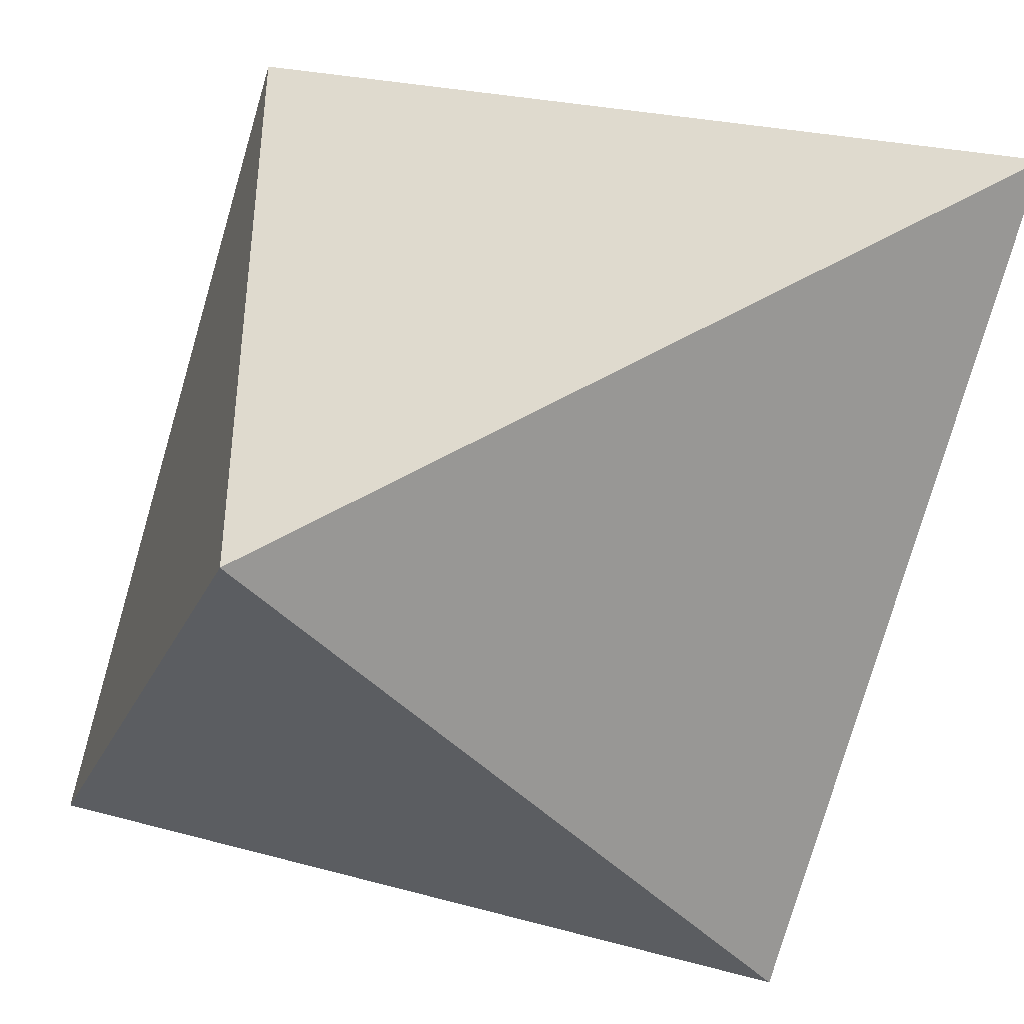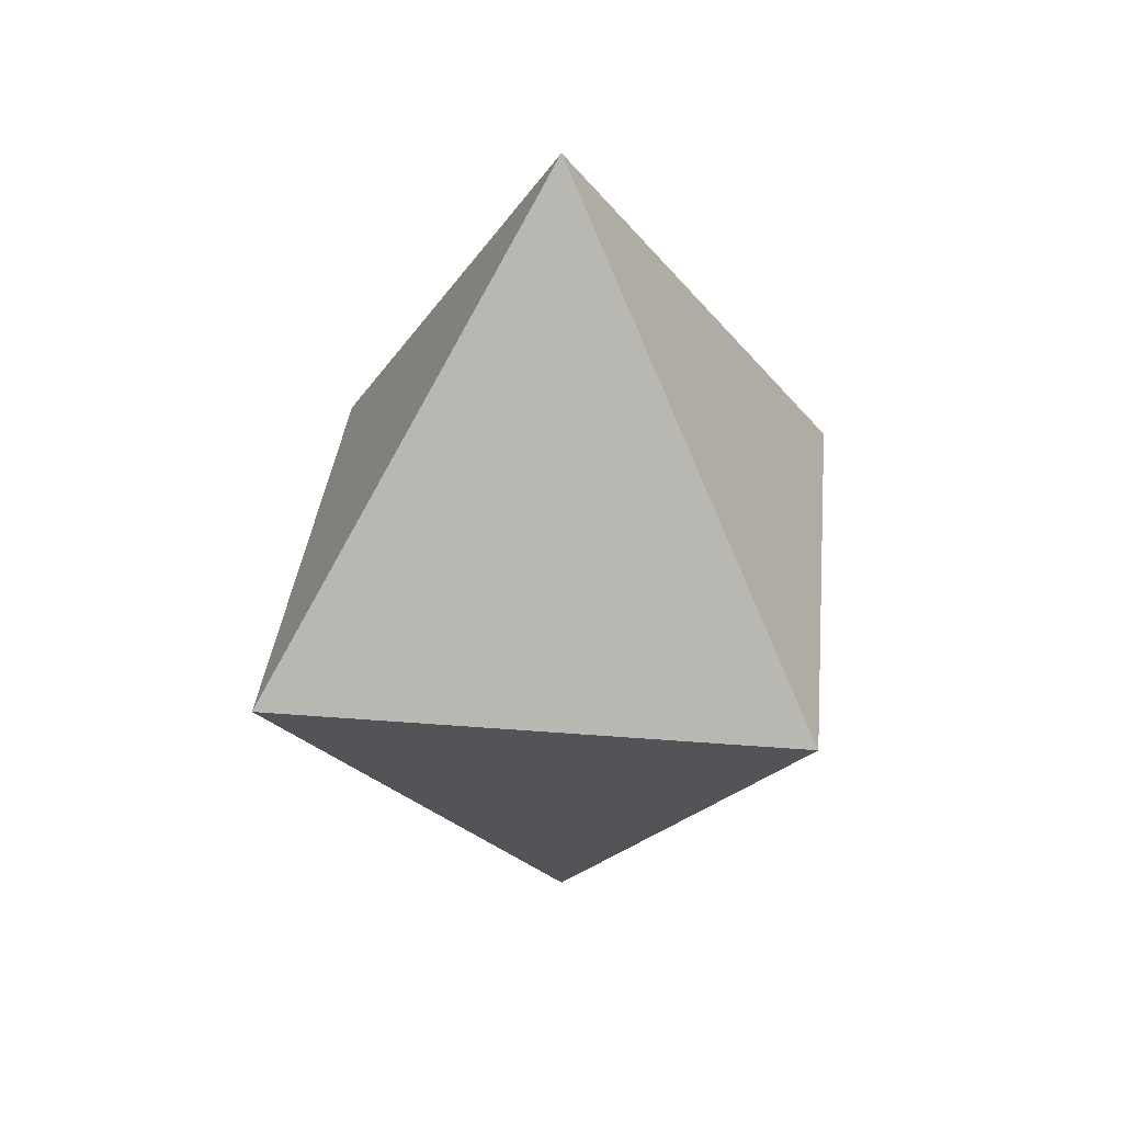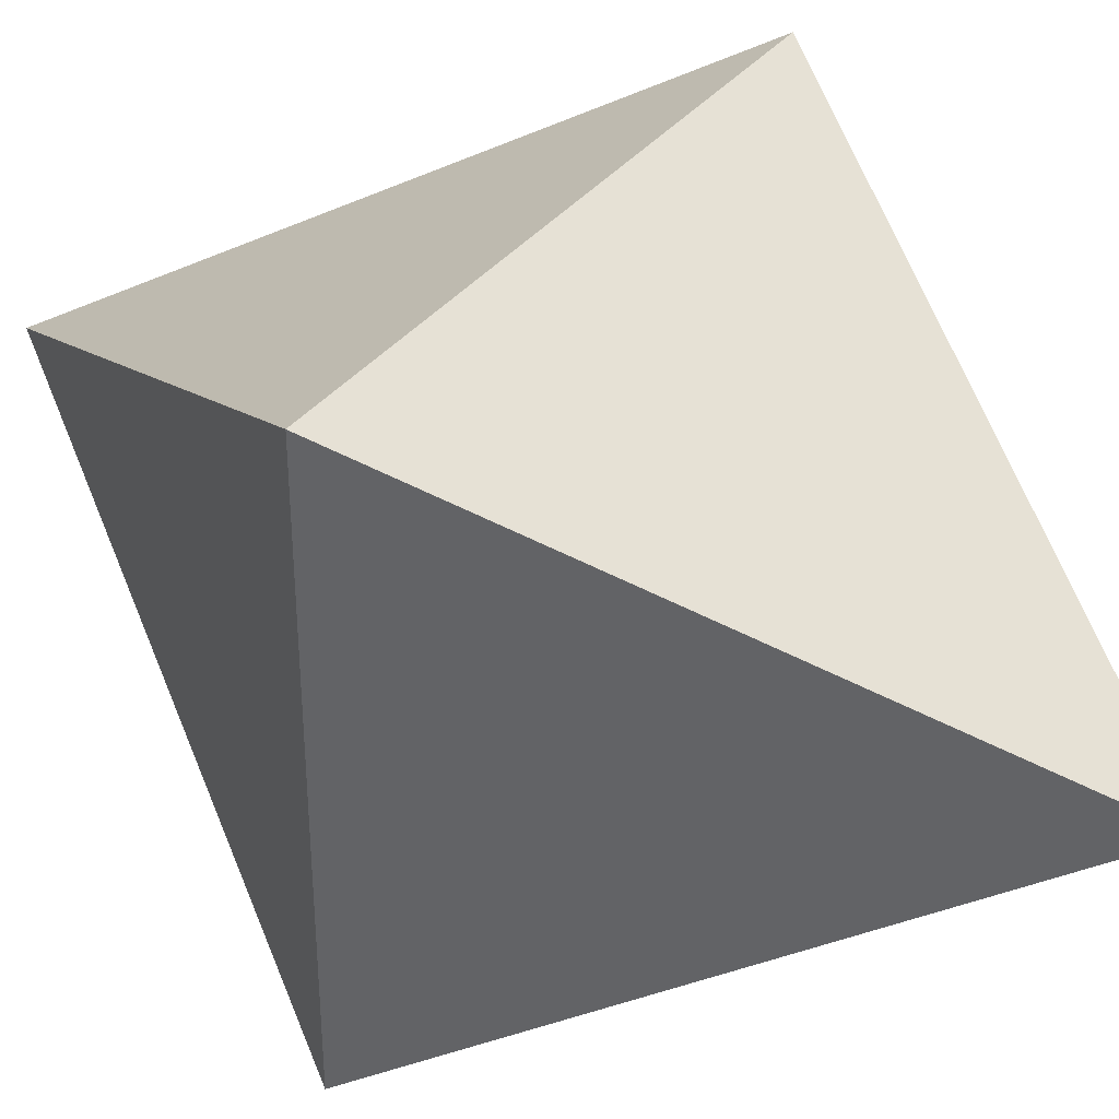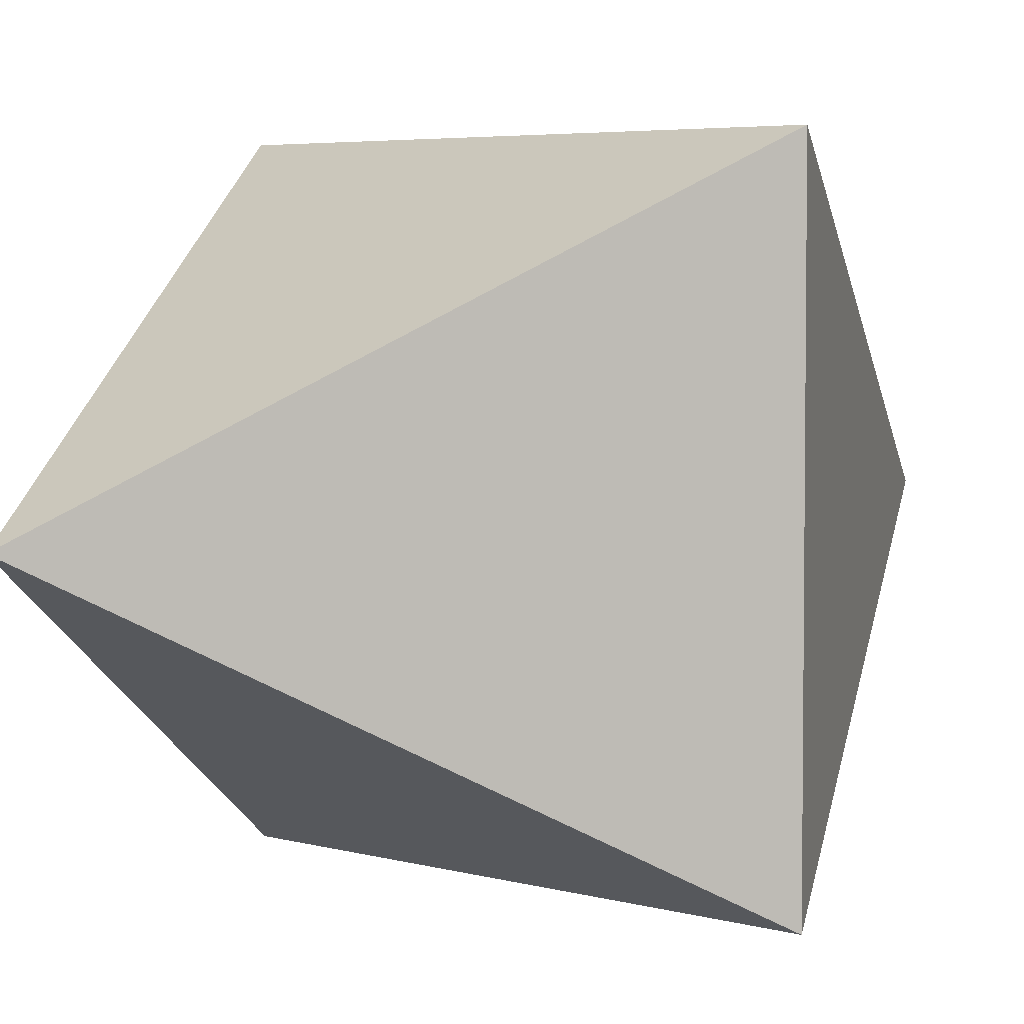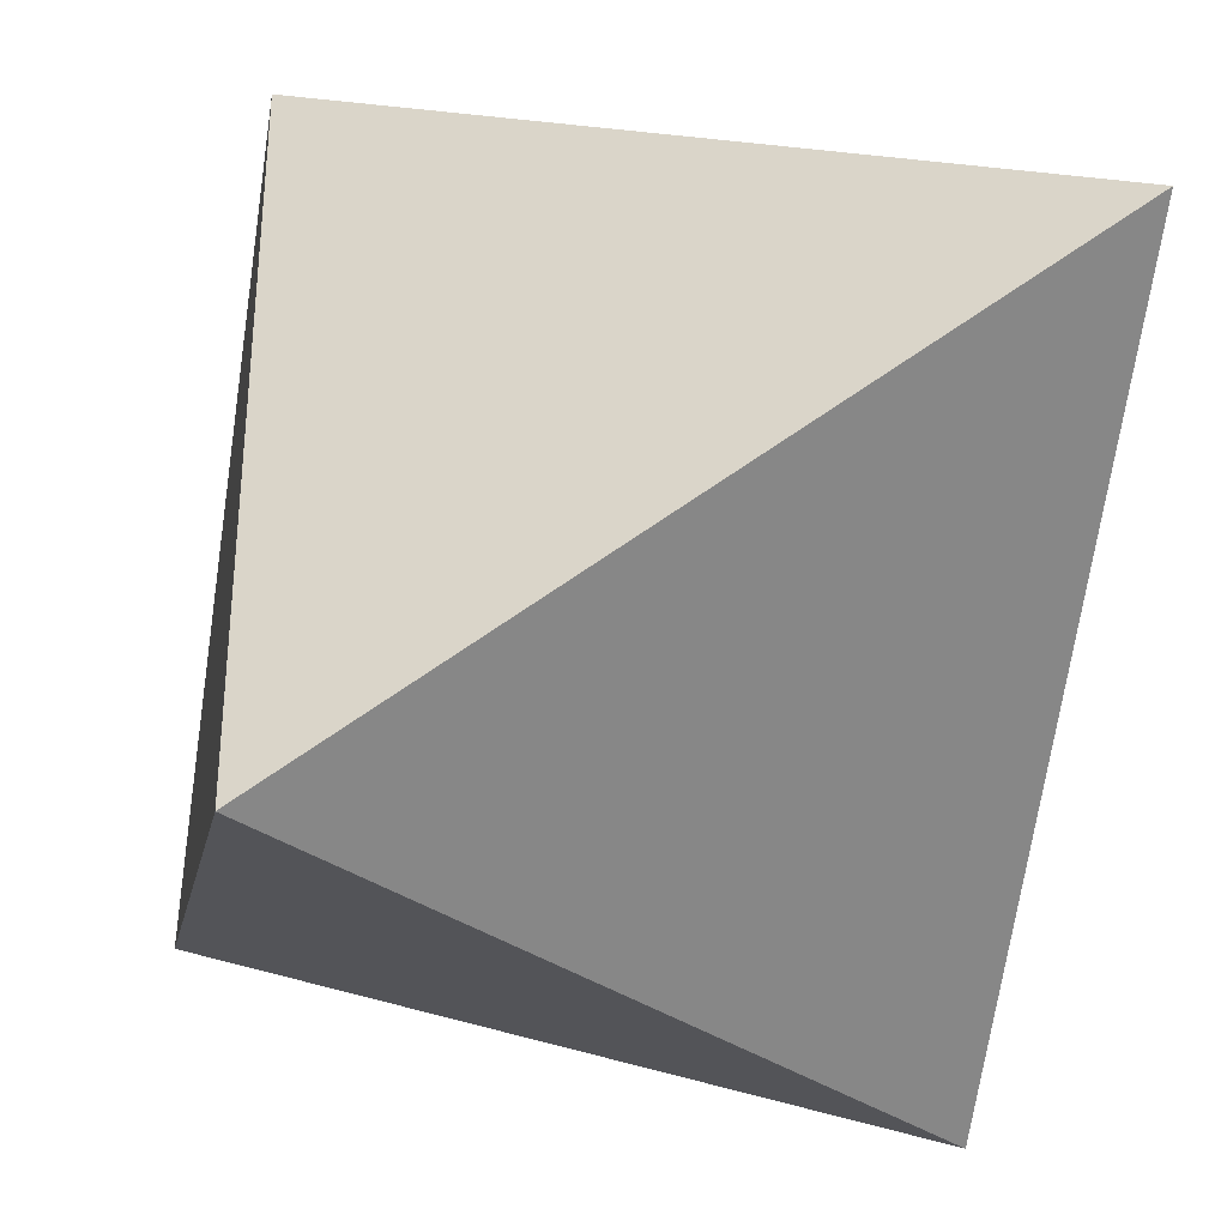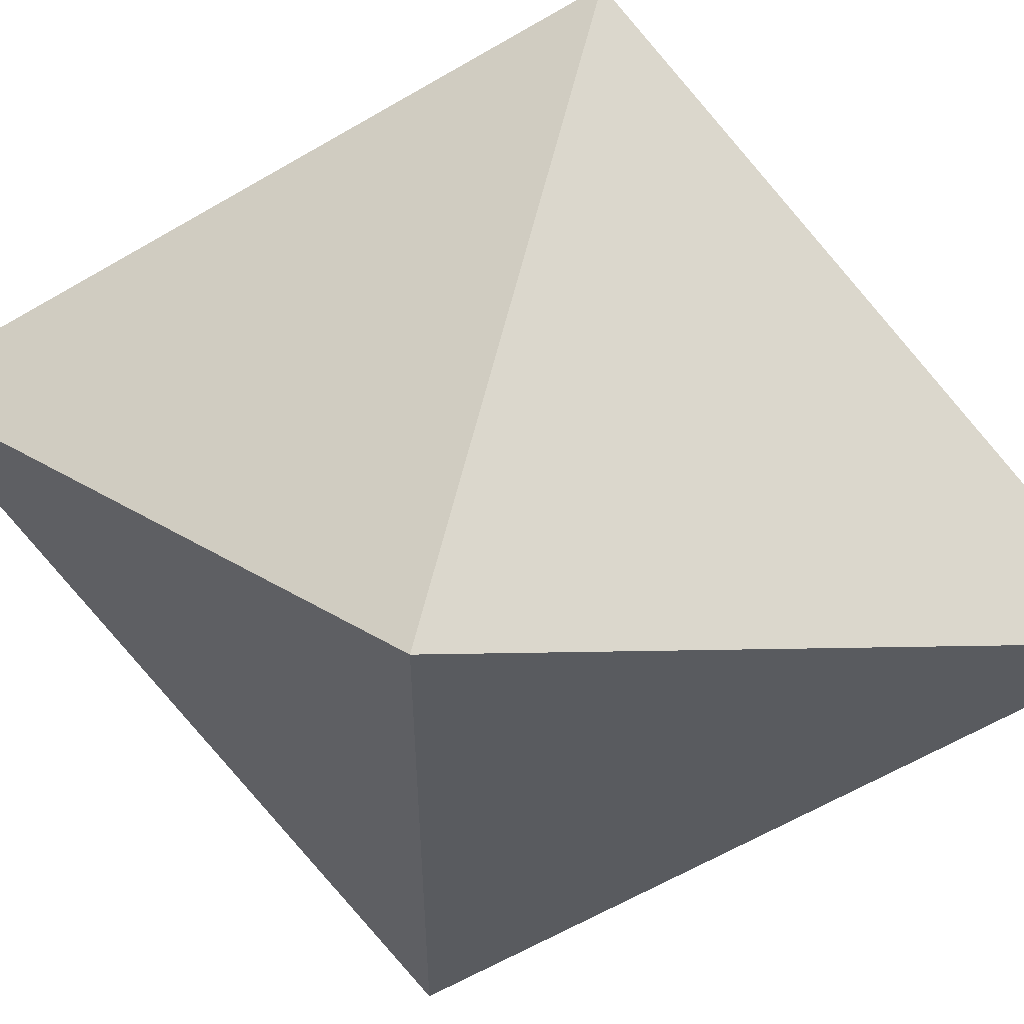
<metadata>
{"format":"obj","ext":"obj","renderer":"f3d","projection":"perspective","resolution":1024,"background":"white","views":[{"elev":-47.5,"azim":-48.0,"up":"+Y"},{"elev":36.7,"azim":95.9,"up":"+Z"},{"elev":38.5,"azim":-55.1,"up":"+Y"},{"elev":4.4,"azim":-136.0,"up":"+Y"},{"elev":-38.7,"azim":140.7,"up":"+Y"},{"elev":59.1,"azim":103.3,"up":"+Y"}]}
</metadata>
<code>
o
v 0 0 78
v -45 -45 0
v 45 -45 0
v 0 0 78
v 45 -45 0
v 45 45 0
v 0 0 78
v -45 45 0
v -45 -45 0
v 0 0 78
v 45 45 0
v -45 45 0
v -45 -45 0
v 0 0 -78
v 45 -45 0
v -45 45 0
v 0 0 -78
v -45 -45 0
v 45 -45 0
v 0 0 -78
v 45 45 0
v 45 45 0
v 0 0 -78
v -45 45 0
f 1 2 3
f 4 5 6
f 7 8 9
f 10 11 12
f 13 14 15
f 16 17 18
f 19 20 21
f 22 23 24

</code>
